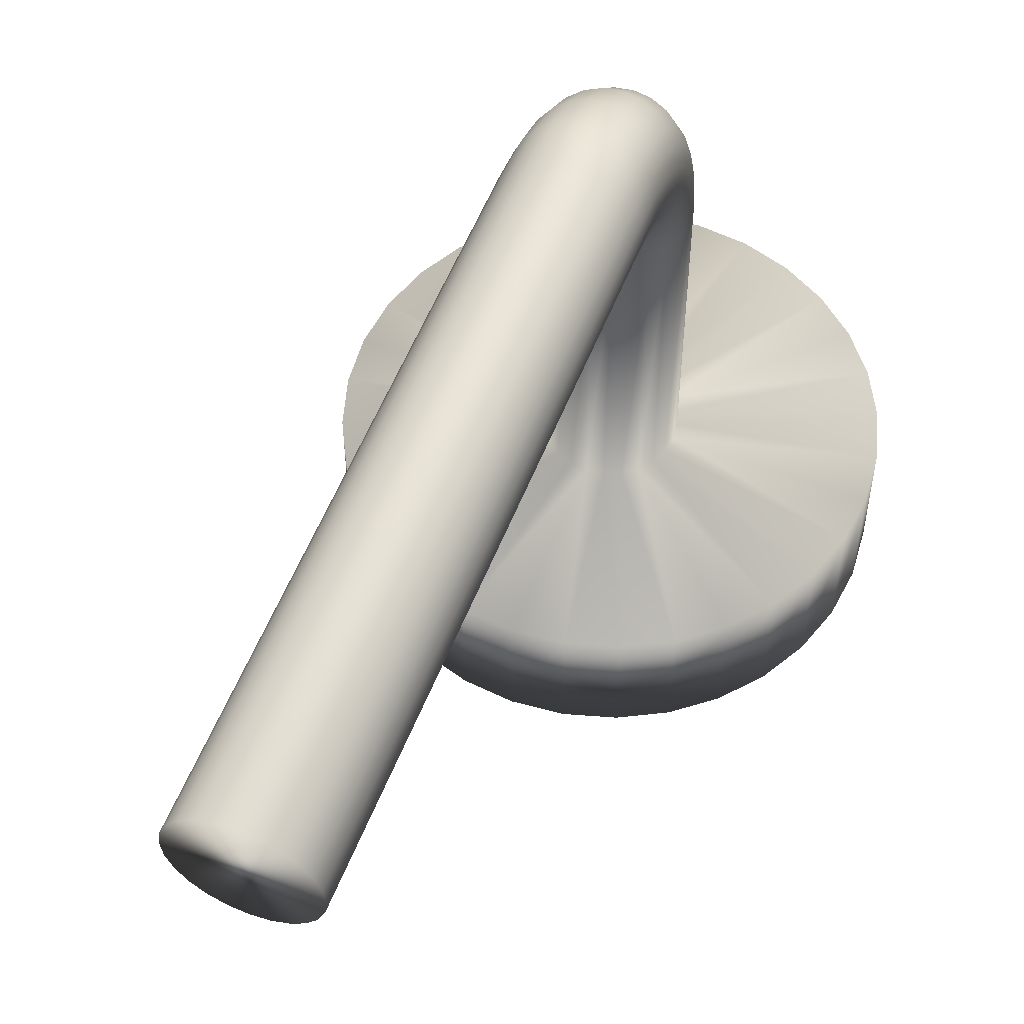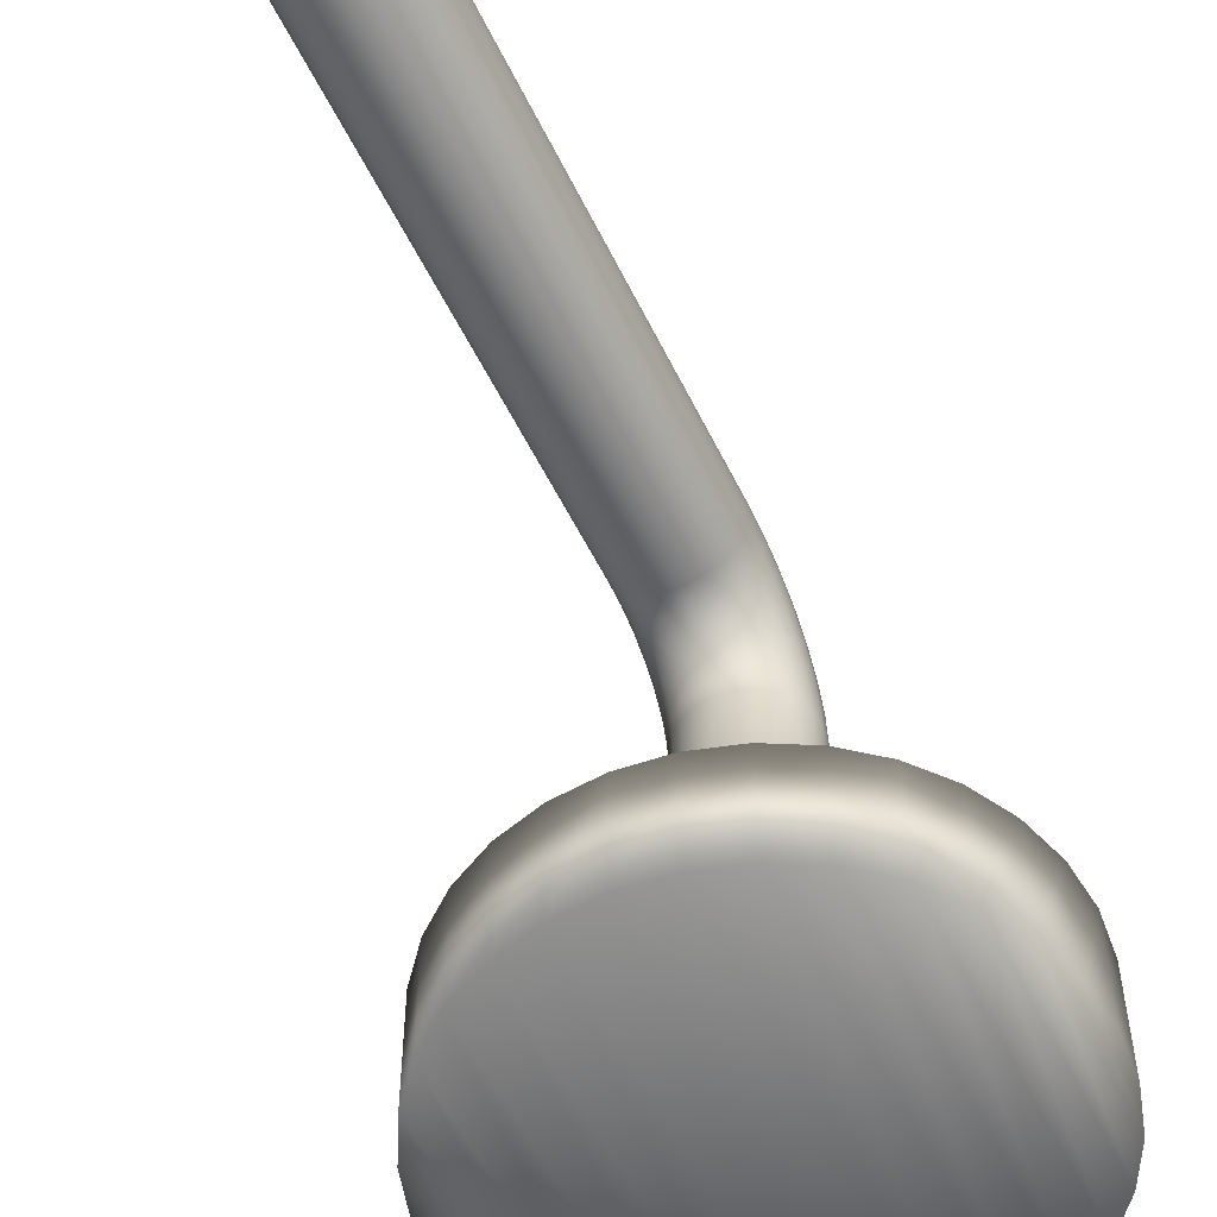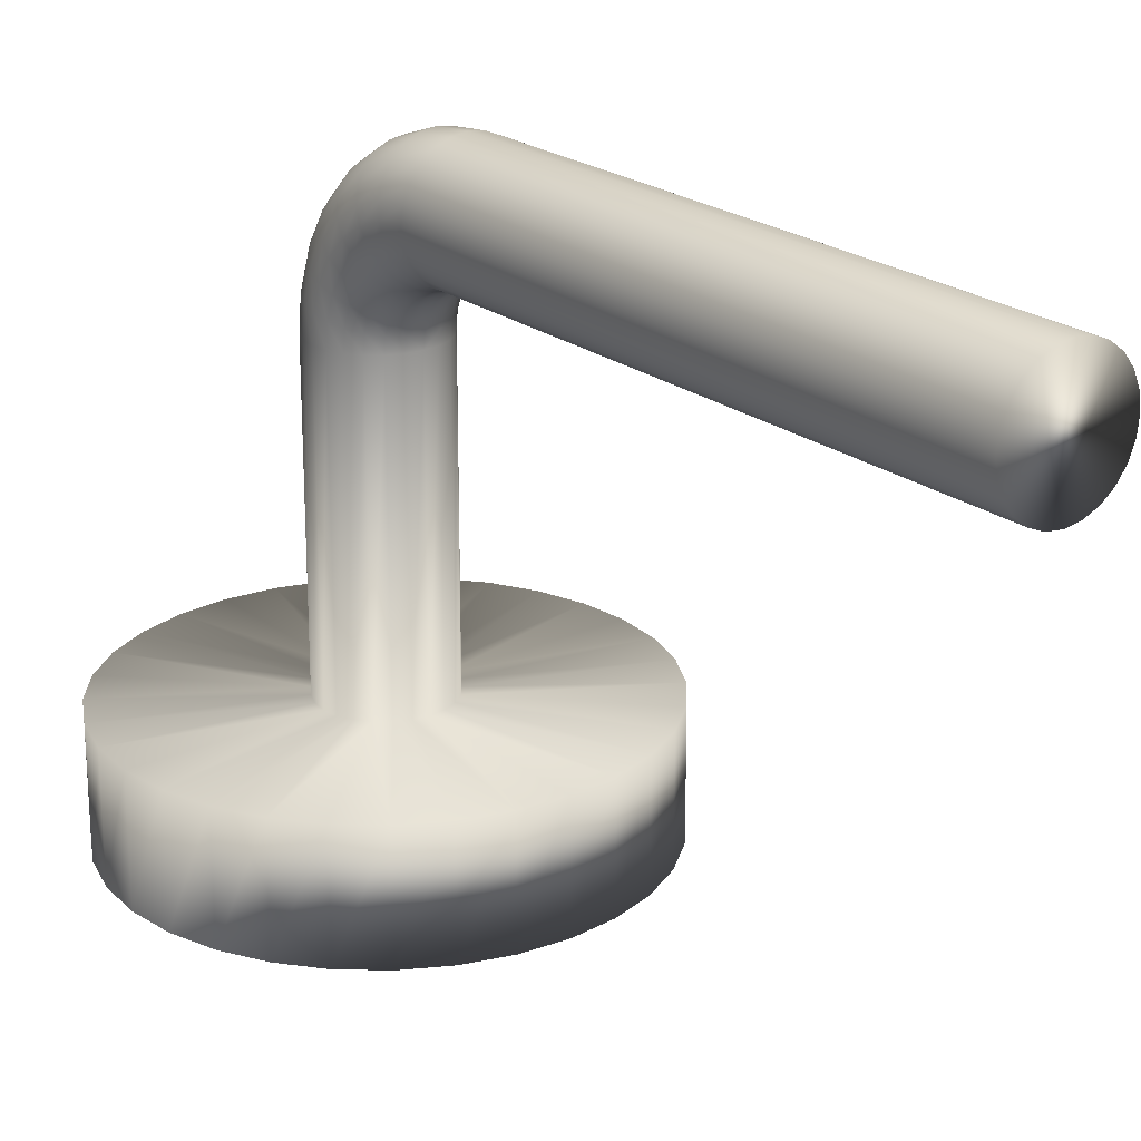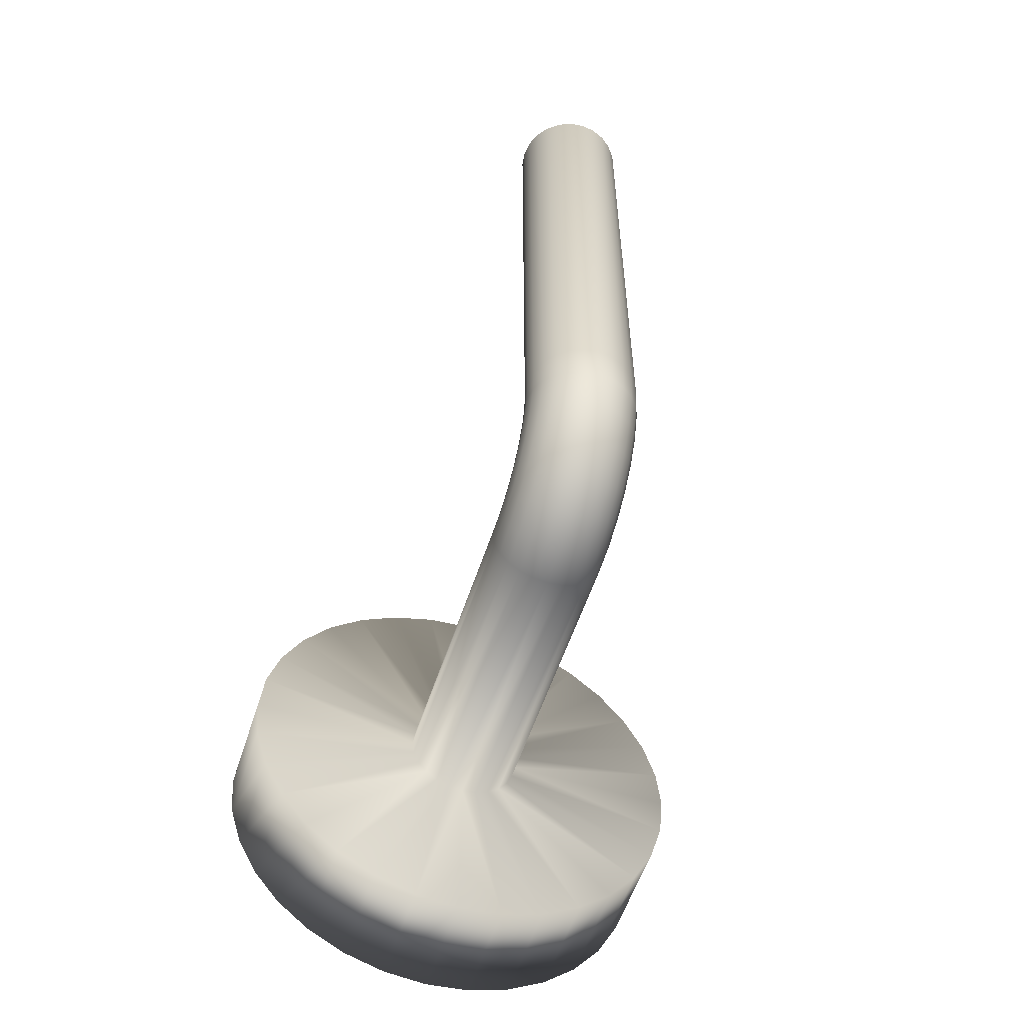
<metadata>
{"format":"obj","ext":"obj","renderer":"f3d","projection":"perspective","resolution":1024,"background":"white","views":[{"elev":55.9,"azim":-158.5,"up":"+Z"},{"elev":-54.8,"azim":-154.4,"up":"+Z"},{"elev":22.0,"azim":142.4,"up":"+Z"},{"elev":-56.0,"azim":-17.9,"up":"+Y"}]}
</metadata>
<code>
v -27.3 10.58 -126.6
v -27.3 10.58 -126.6
v -27.3 10.58 -126.6
v -27.3 10.58 -126.6
v -27.3 10.58 -126.6
v -27.3 10.58 -126.6
v -27.3 10.59 -126.5
v -27.3 10.59 -126.5
v -27.3 10.6 -126.5
v -27.3 10.6 -126.5
v -27.3 10.61 -126.5
v -27.3 10.61 -126.5
v -27.3 10.63 -126.5
v -27.3 10.63 -126.5
v -27.3 10.64 -126.5
v -27.3 10.64 -126.5
v -27.31 10.64 -126.5
v -27.31 10.63 -126.5
v -27.31 10.61 -126.5
v -27.31 10.6 -126.5
v -27.31 10.59 -126.5
v -27.31 10.59 -126.6
v -27.31 10.58 -126.6
v -27.31 10.58 -126.6
v -27.31 10.59 -126.6
v -27.31 10.58 -126.6
v -27.32 10.59 -126.6
v -27.32 10.59 -126.6
v -27.32 10.59 -126.6
v -27.32 10.59 -126.6
v -27.32 10.6 -126.6
v -27.32 10.6 -126.6
v -27.32 10.6 -126.6
v -27.32 10.6 -126.6
v -27.32 10.61 -126.6
v -27.32 10.61 -126.6
v -27.31 10.61 -126.6
v -27.31 10.61 -126.6
v -27.31 10.62 -126.6
v -27.31 10.62 -126.6
v -27.3 10.62 -126.6
v -27.3 10.62 -126.6
v -27.3 10.62 -126.6
v -27.3 10.62 -126.6
v -27.3 10.62 -126.6
v -27.3 10.62 -126.6
v -27.3 10.62 -126.6
v -27.3 10.63 -126.6
v -27.3 10.63 -126.6
v -27.3 10.63 -126.6
v -27.3 10.63 -126.6
v -27.3 10.63 -126.6
v -27.3 10.64 -126.6
v -27.3 10.64 -126.6
v -27.3 10.64 -126.6
v -27.31 10.63 -126.6
v -27.31 10.64 -126.6
v -27.31 10.63 -126.6
v -27.31 10.64 -126.6
v -27.32 10.63 -126.5
v -27.32 10.64 -126.5
v -27.32 10.63 -126.5
v -27.32 10.64 -126.5
v -27.32 10.63 -126.5
v -27.32 10.64 -126.5
v -27.32 10.63 -126.5
v -27.32 10.64 -126.5
v -27.32 10.63 -126.5
v -27.32 10.64 -126.5
v -27.31 10.63 -126.5
v -27.31 10.64 -126.5
v -27.31 10.59 -126.6
v -27.31 10.6 -126.5
v -27.31 10.6 -126.5
v -27.31 10.62 -126.5
v -27.32 10.59 -126.6
v -27.32 10.6 -126.5
v -27.32 10.61 -126.5
v -27.32 10.62 -126.5
v -27.32 10.6 -126.6
v -27.32 10.6 -126.5
v -27.32 10.61 -126.5
v -27.32 10.62 -126.5
v -27.32 10.6 -126.6
v -27.32 10.61 -126.6
v -27.32 10.61 -126.5
v -27.32 10.62 -126.5
v -27.32 10.61 -126.6
v -27.32 10.61 -126.6
v -27.32 10.62 -126.5
v -27.32 10.62 -126.5
v -27.32 10.61 -126.6
v -27.32 10.62 -126.6
v -27.32 10.62 -126.6
v -27.32 10.63 -126.5
v -27.31 10.62 -126.6
v -27.31 10.62 -126.6
v -27.31 10.62 -126.6
v -27.31 10.63 -126.6
v -27.31 10.62 -126.6
v -27.31 10.62 -126.6
v -27.31 10.63 -126.6
v -27.31 10.63 -126.6
v -27.3 10.62 -126.7
v -27.29 10.62 -126.7
v -27.29 10.62 -126.6
v -27.29 10.62 -126.7
v -27.29 10.62 -126.6
v -27.28 10.61 -126.7
v -27.28 10.61 -126.6
v -27.28 10.61 -126.7
v -27.28 10.61 -126.6
v -27.28 10.6 -126.7
v -27.28 10.6 -126.6
v -27.28 10.6 -126.7
v -27.28 10.6 -126.6
v -27.28 10.59 -126.7
v -27.28 10.59 -126.6
v -27.28 10.59 -126.7
v -27.28 10.59 -126.6
v -27.28 10.58 -126.7
v -27.28 10.58 -126.6
v -27.29 10.58 -126.7
v -27.29 10.58 -126.6
v -27.29 10.58 -126.7
v -27.29 10.58 -126.6
v -27.3 10.58 -126.7
v -27.3 10.58 -126.7
v -27.31 10.58 -126.7
v -27.31 10.58 -126.7
v -27.32 10.59 -126.7
v -27.32 10.59 -126.7
v -27.32 10.6 -126.7
v -27.32 10.6 -126.7
v -27.32 10.61 -126.7
v -27.31 10.61 -126.7
v -27.31 10.62 -126.7
v -27.3 10.62 -126.7
v -27.3 10.85 -126.6
v -27.29 10.64 -126.6
v -27.29 10.85 -126.6
v -27.29 10.64 -126.6
v -27.29 10.85 -126.6
v -27.28 10.64 -126.6
v -27.28 10.85 -126.6
v -27.28 10.64 -126.5
v -27.28 10.85 -126.5
v -27.28 10.64 -126.5
v -27.28 10.85 -126.5
v -27.28 10.64 -126.5
v -27.28 10.85 -126.5
v -27.28 10.64 -126.5
v -27.28 10.85 -126.5
v -27.28 10.64 -126.5
v -27.28 10.85 -126.5
v -27.28 10.64 -126.5
v -27.28 10.85 -126.5
v -27.29 10.64 -126.5
v -27.29 10.85 -126.5
v -27.29 10.64 -126.5
v -27.29 10.85 -126.5
v -27.3 10.85 -126.5
v -27.3 10.85 -126.5
v -27.31 10.85 -126.5
v -27.31 10.85 -126.5
v -27.32 10.85 -126.5
v -27.32 10.85 -126.5
v -27.32 10.85 -126.5
v -27.32 10.85 -126.5
v -27.32 10.85 -126.5
v -27.31 10.85 -126.6
v -27.31 10.85 -126.6
v -27.3 10.85 -126.6
v -27.29 10.62 -126.6
v -27.29 10.62 -126.6
v -27.29 10.62 -126.6
v -27.29 10.63 -126.6
v -27.29 10.63 -126.6
v -27.29 10.64 -126.6
v -27.29 10.63 -126.6
v -27.29 10.63 -126.6
v -27.29 10.63 -126.6
v -27.29 10.62 -126.6
v -27.29 10.62 -126.6
v -27.29 10.62 -126.6
v -27.28 10.61 -126.6
v -27.28 10.61 -126.6
v -27.28 10.6 -126.6
v -27.28 10.6 -126.6
v -27.28 10.59 -126.6
v -27.28 10.59 -126.6
v -27.28 10.59 -126.6
v -27.29 10.58 -126.6
v -27.29 10.58 -126.6
v -27.28 10.63 -126.6
v -27.28 10.63 -126.6
v -27.28 10.62 -126.6
v -27.28 10.62 -126.6
v -27.28 10.62 -126.6
v -27.28 10.63 -126.5
v -27.28 10.63 -126.5
v -27.28 10.62 -126.6
v -27.28 10.62 -126.6
v -27.28 10.61 -126.6
v -27.28 10.63 -126.5
v -27.28 10.62 -126.5
v -27.28 10.62 -126.5
v -27.28 10.61 -126.6
v -27.28 10.61 -126.6
v -27.28 10.63 -126.5
v -27.28 10.62 -126.5
v -27.28 10.61 -126.5
v -27.28 10.61 -126.6
v -27.28 10.6 -126.6
v -27.28 10.63 -126.5
v -27.28 10.62 -126.5
v -27.28 10.61 -126.5
v -27.28 10.6 -126.5
v -27.28 10.6 -126.6
v -27.28 10.63 -126.5
v -27.28 10.62 -126.5
v -27.28 10.61 -126.5
v -27.28 10.6 -126.5
v -27.28 10.59 -126.6
v -27.28 10.63 -126.5
v -27.28 10.62 -126.5
v -27.28 10.6 -126.5
v -27.28 10.6 -126.5
v -27.28 10.59 -126.6
v -27.29 10.63 -126.5
v -27.29 10.61 -126.5
v -27.29 10.6 -126.5
v -27.29 10.59 -126.5
v -27.29 10.59 -126.6
v -27.29 10.63 -126.5
v -27.29 10.61 -126.5
v -27.29 10.6 -126.5
v -27.29 10.59 -126.5
v -27.29 10.58 -126.6
v -27.28 10.68 -126.7
v -27.3 10.68 -126.7
v -27.31 10.68 -126.7
v -27.27 10.68 -126.7
v -27.25 10.67 -126.7
v -27.24 10.66 -126.7
v -27.23 10.64 -126.7
v -27.22 10.63 -126.7
v -27.22 10.61 -126.7
v -27.21 10.6 -126.7
v -27.22 10.58 -126.7
v -27.22 10.57 -126.7
v -27.23 10.55 -126.7
v -27.24 10.54 -126.7
v -27.25 10.53 -126.7
v -27.27 10.52 -126.7
v -27.28 10.52 -126.7
v -27.3 10.52 -126.7
v -27.31 10.52 -126.7
v -27.33 10.52 -126.7
v -27.34 10.53 -126.7
v -27.36 10.54 -126.7
v -27.37 10.55 -126.7
v -27.37 10.57 -126.7
v -27.38 10.58 -126.7
v -27.38 10.6 -126.7
v -27.38 10.61 -126.7
v -27.37 10.63 -126.7
v -27.37 10.64 -126.7
v -27.36 10.66 -126.7
v -27.34 10.67 -126.7
v -27.33 10.68 -126.7
v -27.38 10.6 -126.7
v -27.38 10.58 -126.7
v -27.37 10.57 -126.7
v -27.37 10.55 -126.7
v -27.36 10.54 -126.7
v -27.34 10.53 -126.7
v -27.33 10.52 -126.7
v -27.31 10.52 -126.7
v -27.3 10.52 -126.7
v -27.28 10.52 -126.7
v -27.27 10.52 -126.7
v -27.25 10.53 -126.7
v -27.24 10.54 -126.7
v -27.23 10.55 -126.7
v -27.22 10.57 -126.7
v -27.22 10.58 -126.7
v -27.21 10.6 -126.7
v -27.22 10.61 -126.7
v -27.22 10.63 -126.7
v -27.23 10.64 -126.7
v -27.24 10.66 -126.7
v -27.25 10.67 -126.7
v -27.27 10.68 -126.7
v -27.28 10.68 -126.7
v -27.3 10.68 -126.7
v -27.31 10.68 -126.7
v -27.33 10.68 -126.7
v -27.34 10.67 -126.7
v -27.36 10.66 -126.7
v -27.37 10.64 -126.7
v -27.37 10.63 -126.7
v -27.38 10.61 -126.7
f 1 2 3
f 3 2 4
f 3 4 5
f 5 4 6
f 5 6 7
f 7 6 8
f 7 8 9
f 9 8 10
f 9 10 11
f 11 10 12
f 11 12 13
f 13 12 14
f 13 14 15
f 15 14 16
f 15 17 13
f 13 17 18
f 13 18 11
f 11 18 19
f 11 19 9
f 9 19 20
f 9 20 7
f 7 20 21
f 7 21 5
f 5 21 22
f 5 22 3
f 3 22 23
f 3 23 1
f 1 23 24
f 24 23 25
f 24 25 26
f 26 25 27
f 26 27 28
f 28 27 29
f 28 29 30
f 30 29 31
f 30 31 32
f 32 31 33
f 32 33 34
f 34 33 35
f 34 35 36
f 36 35 37
f 36 37 38
f 38 37 39
f 38 39 40
f 40 39 41
f 40 41 42
f 42 41 43
f 43 41 44
f 44 41 45
f 44 45 46
f 46 45 47
f 46 47 48
f 48 47 49
f 48 49 50
f 50 49 51
f 50 51 52
f 52 51 53
f 52 53 54
f 54 53 55
f 55 53 56
f 55 56 57
f 57 56 58
f 57 58 59
f 59 58 60
f 59 60 61
f 61 60 62
f 61 62 63
f 63 62 64
f 63 64 65
f 65 64 66
f 65 66 67
f 67 66 68
f 67 68 69
f 69 68 70
f 69 70 71
f 71 70 18
f 71 18 17
f 25 23 72
f 72 23 22
f 72 22 73
f 73 22 21
f 73 21 74
f 74 21 20
f 74 20 75
f 75 20 19
f 75 19 70
f 70 19 18
f 27 25 76
f 76 25 72
f 76 72 77
f 77 72 73
f 77 73 78
f 78 73 74
f 78 74 79
f 79 74 75
f 79 75 68
f 68 75 70
f 29 27 80
f 80 27 76
f 80 76 81
f 81 76 77
f 81 77 82
f 82 77 78
f 82 78 83
f 83 78 79
f 83 79 66
f 66 79 68
f 31 29 84
f 84 29 80
f 84 80 85
f 85 80 81
f 85 81 86
f 86 81 82
f 86 82 87
f 87 82 83
f 87 83 64
f 64 83 66
f 33 31 88
f 88 31 84
f 88 84 89
f 89 84 85
f 89 85 90
f 90 85 86
f 90 86 91
f 91 86 87
f 91 87 62
f 62 87 64
f 35 33 92
f 92 33 88
f 92 88 93
f 93 88 89
f 93 89 94
f 94 89 90
f 94 90 95
f 95 90 91
f 95 91 60
f 60 91 62
f 37 35 96
f 96 35 92
f 96 92 97
f 97 92 93
f 97 93 98
f 98 93 94
f 98 94 99
f 99 94 95
f 99 95 58
f 58 95 60
f 45 41 39
f 39 37 100
f 100 37 96
f 100 96 101
f 101 96 97
f 101 97 102
f 102 97 98
f 102 98 103
f 103 98 99
f 103 99 56
f 56 99 58
f 47 45 100
f 100 45 39
f 47 100 101
f 49 47 101
f 49 101 102
f 51 49 102
f 51 102 103
f 53 51 103
f 53 103 56
f 104 43 105
f 105 43 106
f 105 106 107
f 107 106 108
f 107 108 109
f 109 108 110
f 109 110 111
f 111 110 112
f 111 112 113
f 113 112 114
f 113 114 115
f 115 114 116
f 115 116 117
f 117 116 118
f 117 118 119
f 119 118 120
f 119 120 121
f 121 120 122
f 121 122 123
f 123 122 124
f 123 124 125
f 125 124 126
f 125 126 127
f 127 126 2
f 127 2 128
f 128 2 1
f 128 1 129
f 129 1 24
f 129 24 130
f 130 24 26
f 130 26 131
f 131 26 28
f 131 28 132
f 132 28 30
f 132 30 133
f 133 30 32
f 133 32 134
f 134 32 34
f 134 34 135
f 135 34 36
f 135 36 136
f 136 36 38
f 136 38 137
f 137 38 40
f 137 40 138
f 138 40 42
f 138 42 104
f 104 42 43
f 54 139 140
f 140 139 141
f 140 141 142
f 142 141 143
f 142 143 144
f 144 143 145
f 144 145 146
f 146 145 147
f 146 147 148
f 148 147 149
f 148 149 150
f 150 149 151
f 150 151 152
f 152 151 153
f 152 153 154
f 154 153 155
f 154 155 156
f 156 155 157
f 156 157 158
f 158 157 159
f 158 159 160
f 160 159 161
f 160 161 16
f 16 161 162
f 16 162 15
f 15 162 163
f 15 163 17
f 17 163 164
f 17 164 71
f 71 164 165
f 71 165 69
f 69 165 166
f 69 166 67
f 67 166 167
f 67 167 65
f 65 167 168
f 65 168 63
f 63 168 169
f 63 169 61
f 61 169 170
f 61 170 59
f 59 170 171
f 59 171 57
f 57 171 172
f 57 172 55
f 55 172 173
f 55 173 54
f 54 173 139
f 106 43 174
f 174 43 44
f 174 44 175
f 175 44 46
f 175 46 176
f 176 46 48
f 176 48 177
f 177 48 50
f 177 50 178
f 178 50 52
f 178 52 179
f 179 52 54
f 179 54 140
f 140 142 179
f 179 142 180
f 179 180 178
f 178 180 181
f 178 181 177
f 177 181 182
f 177 182 176
f 176 182 183
f 176 183 175
f 175 183 184
f 175 184 174
f 174 184 185
f 174 185 106
f 106 185 108
f 108 185 186
f 108 186 110
f 110 186 187
f 110 187 112
f 112 187 188
f 112 188 114
f 114 188 189
f 114 189 116
f 116 189 190
f 116 190 118
f 118 190 191
f 118 191 120
f 120 191 192
f 120 192 122
f 122 192 193
f 122 193 124
f 124 193 194
f 124 194 126
f 126 194 4
f 126 4 2
f 142 144 180
f 180 144 195
f 180 195 181
f 181 195 196
f 181 196 182
f 182 196 197
f 182 197 183
f 183 197 198
f 183 198 184
f 184 198 199
f 184 199 185
f 185 199 186
f 144 146 195
f 195 146 200
f 195 200 196
f 196 200 201
f 196 201 197
f 197 201 202
f 197 202 198
f 198 202 203
f 198 203 199
f 199 203 204
f 199 204 186
f 186 204 187
f 146 148 200
f 200 148 205
f 200 205 201
f 201 205 206
f 201 206 202
f 202 206 207
f 202 207 203
f 203 207 208
f 203 208 204
f 204 208 209
f 204 209 187
f 187 209 188
f 148 150 205
f 205 150 210
f 205 210 206
f 206 210 211
f 206 211 207
f 207 211 212
f 207 212 208
f 208 212 213
f 208 213 209
f 209 213 214
f 209 214 188
f 188 214 189
f 150 152 210
f 210 152 215
f 210 215 211
f 211 215 216
f 211 216 212
f 212 216 217
f 212 217 213
f 213 217 218
f 213 218 214
f 214 218 219
f 214 219 189
f 189 219 190
f 152 154 215
f 215 154 220
f 215 220 216
f 216 220 221
f 216 221 217
f 217 221 222
f 217 222 218
f 218 222 223
f 218 223 219
f 219 223 224
f 219 224 190
f 190 224 191
f 154 156 220
f 220 156 225
f 220 225 221
f 221 225 226
f 221 226 222
f 222 226 227
f 222 227 223
f 223 227 228
f 223 228 224
f 224 228 229
f 224 229 191
f 191 229 192
f 156 158 225
f 225 158 230
f 225 230 226
f 226 230 231
f 226 231 227
f 227 231 232
f 227 232 228
f 228 232 233
f 228 233 229
f 229 233 234
f 229 234 192
f 192 234 193
f 158 160 230
f 230 160 235
f 230 235 231
f 231 235 236
f 231 236 232
f 232 236 237
f 232 237 233
f 233 237 238
f 233 238 234
f 234 238 239
f 234 239 193
f 193 239 194
f 160 16 235
f 235 16 14
f 235 14 236
f 236 14 12
f 236 12 237
f 237 12 10
f 237 10 238
f 238 10 8
f 238 8 239
f 239 8 6
f 239 6 194
f 194 6 4
f 161 141 162
f 162 141 139
f 162 139 163
f 163 139 173
f 163 173 164
f 164 173 172
f 164 172 165
f 165 172 171
f 165 171 166
f 166 171 170
f 166 170 167
f 167 170 169
f 167 169 168
f 141 161 143
f 143 161 159
f 143 159 145
f 145 159 157
f 145 157 147
f 147 157 155
f 147 155 149
f 149 155 153
f 149 153 151
f 105 240 104
f 104 240 241
f 104 241 242
f 240 105 243
f 243 105 107
f 243 107 244
f 244 107 109
f 244 109 245
f 245 109 246
f 246 109 111
f 246 111 247
f 247 111 113
f 247 113 248
f 248 113 115
f 248 115 249
f 249 115 250
f 250 115 117
f 250 117 251
f 251 117 119
f 251 119 252
f 252 119 121
f 252 121 253
f 253 121 254
f 254 121 123
f 254 123 255
f 255 123 125
f 255 125 256
f 256 125 127
f 256 127 257
f 257 127 258
f 258 127 128
f 258 128 259
f 259 128 129
f 259 129 260
f 260 129 130
f 260 130 261
f 261 130 262
f 262 130 131
f 262 131 263
f 263 131 132
f 263 132 264
f 264 132 133
f 264 133 265
f 265 133 266
f 266 133 134
f 266 134 267
f 267 134 135
f 267 135 268
f 268 135 136
f 268 136 269
f 269 136 270
f 270 136 137
f 270 137 271
f 271 137 138
f 271 138 242
f 242 138 104
f 265 272 264
f 264 272 273
f 264 273 263
f 263 273 274
f 263 274 262
f 262 274 275
f 262 275 261
f 261 275 276
f 261 276 260
f 260 276 277
f 260 277 259
f 259 277 278
f 259 278 258
f 258 278 279
f 258 279 257
f 257 279 280
f 257 280 256
f 256 280 281
f 256 281 255
f 255 281 282
f 255 282 254
f 254 282 283
f 254 283 253
f 253 283 284
f 253 284 252
f 252 284 285
f 252 285 251
f 251 285 286
f 251 286 250
f 250 286 287
f 250 287 249
f 249 287 288
f 288 287 289
f 289 287 290
f 290 287 286
f 290 286 291
f 291 286 285
f 291 285 292
f 292 285 284
f 292 284 293
f 293 284 283
f 293 283 294
f 294 283 282
f 294 282 295
f 295 282 281
f 295 281 296
f 296 281 280
f 296 280 297
f 297 280 279
f 297 279 298
f 298 279 278
f 298 278 299
f 299 278 277
f 299 277 300
f 300 277 276
f 300 276 301
f 301 276 275
f 301 275 302
f 302 275 274
f 302 274 303
f 303 274 273
f 303 273 272
f 249 288 248
f 248 288 289
f 248 289 247
f 247 289 290
f 247 290 246
f 246 290 291
f 246 291 245
f 245 291 292
f 245 292 244
f 244 292 293
f 244 293 243
f 243 293 294
f 243 294 240
f 240 294 295
f 240 295 241
f 241 295 296
f 241 296 242
f 242 296 297
f 242 297 271
f 271 297 298
f 271 298 270
f 270 298 299
f 270 299 269
f 269 299 300
f 269 300 268
f 268 300 301
f 268 301 267
f 267 301 302
f 267 302 266
f 266 302 303
f 266 303 265
f 265 303 272

</code>
